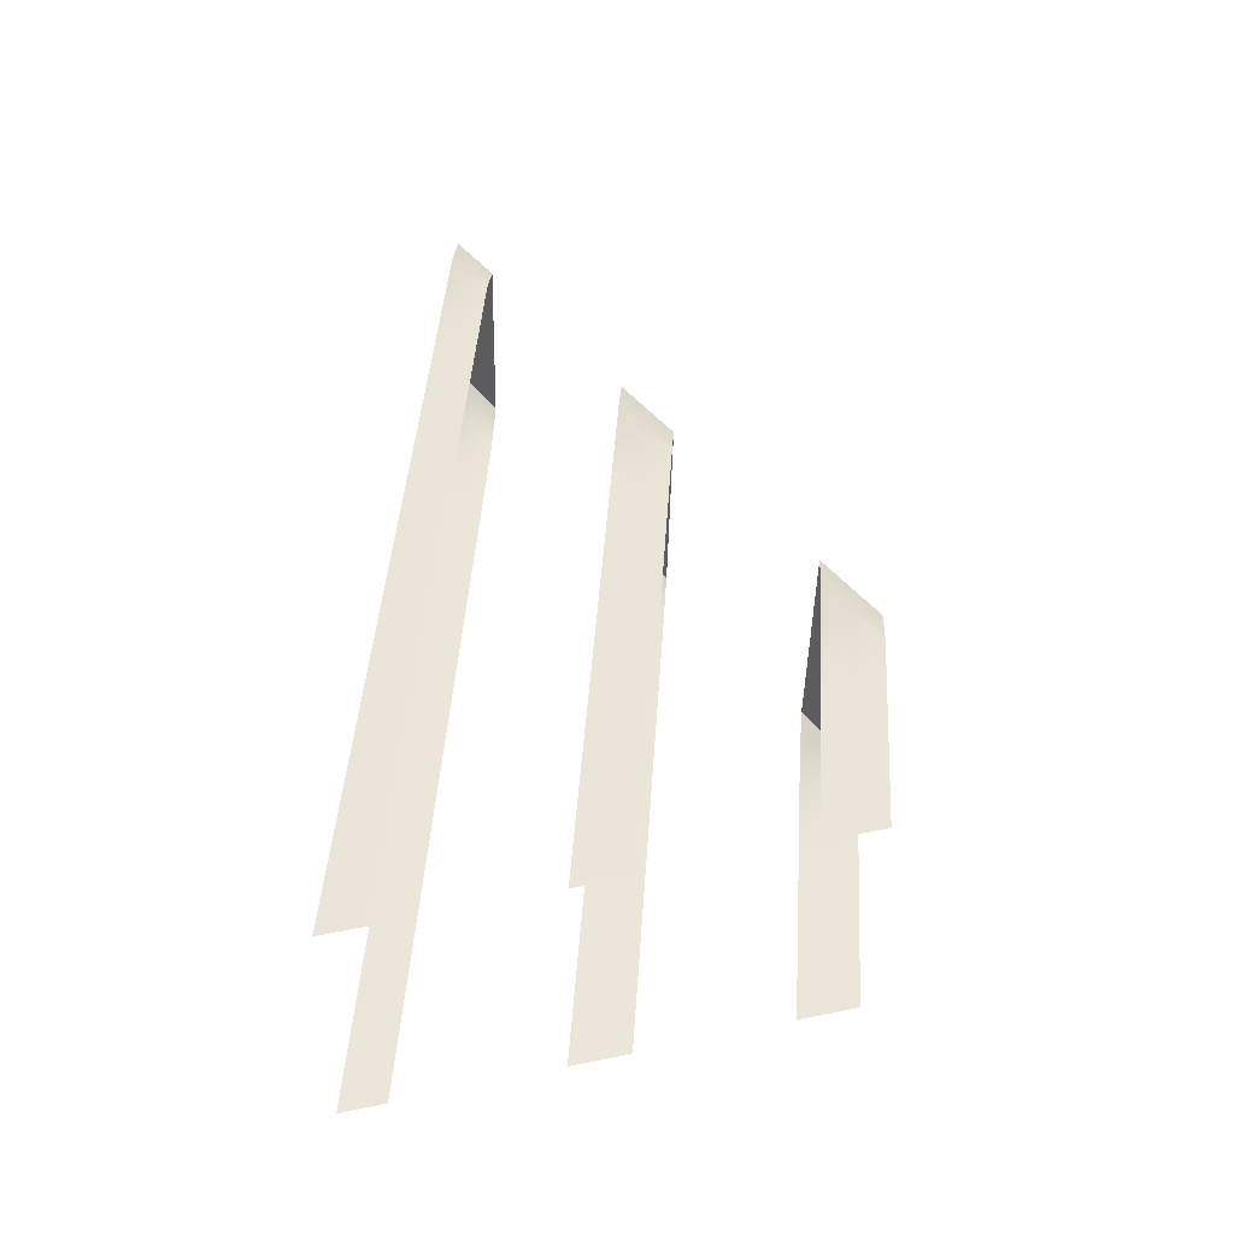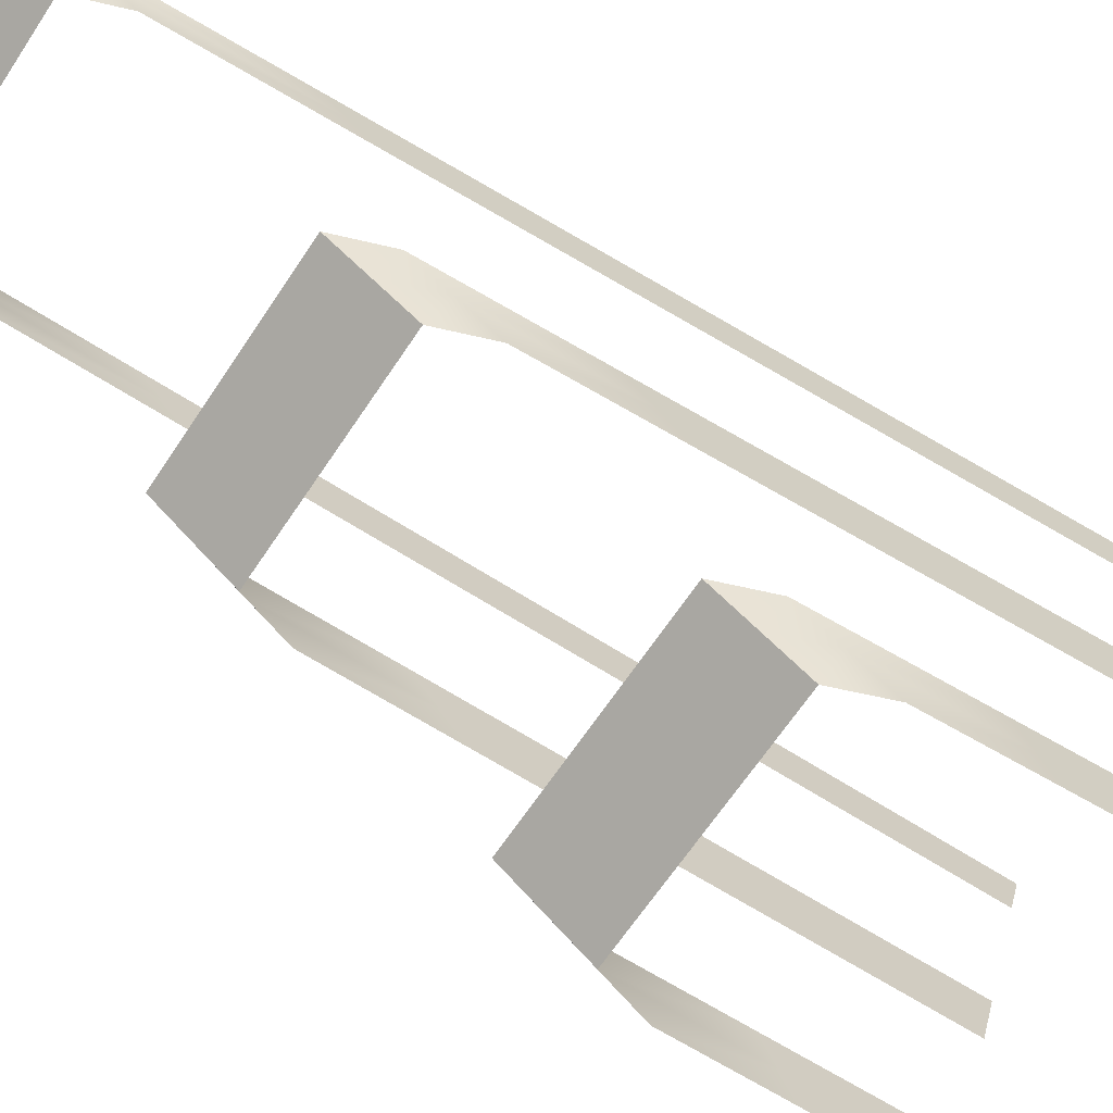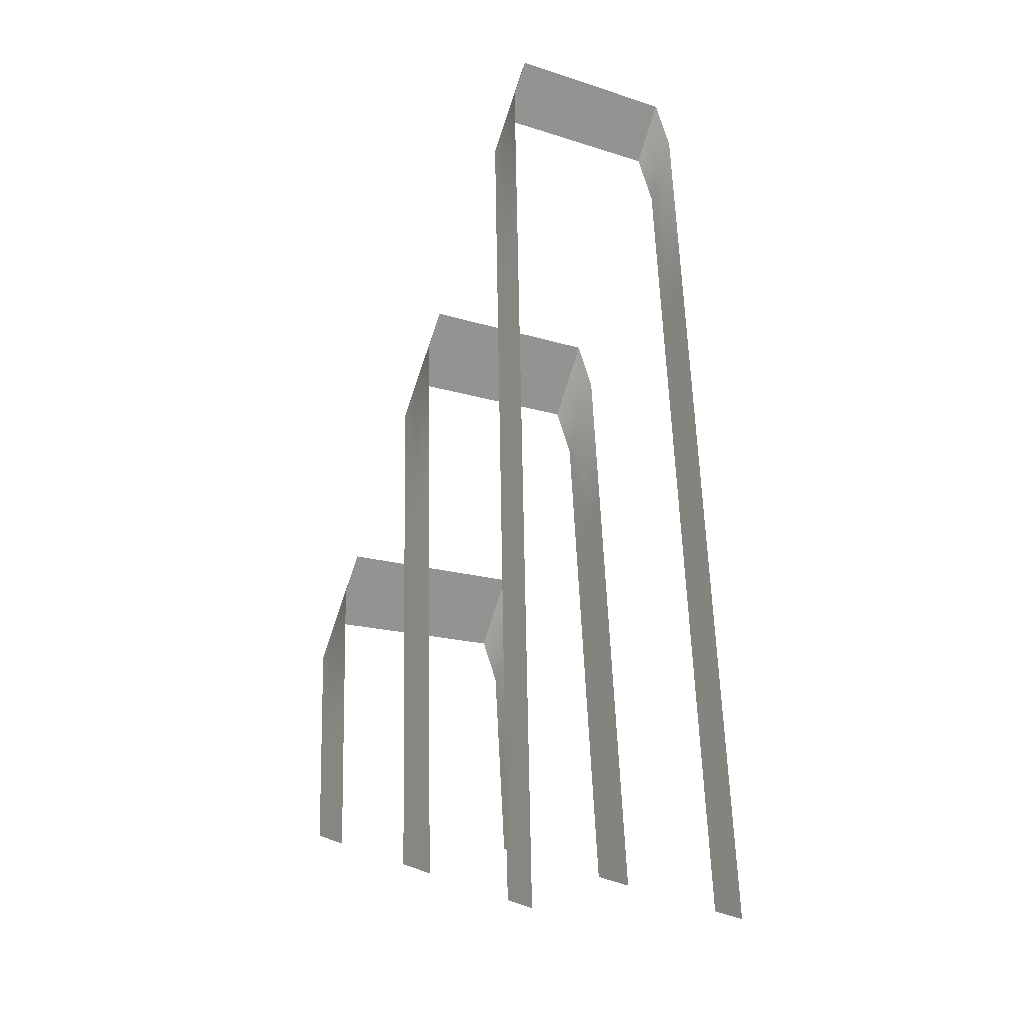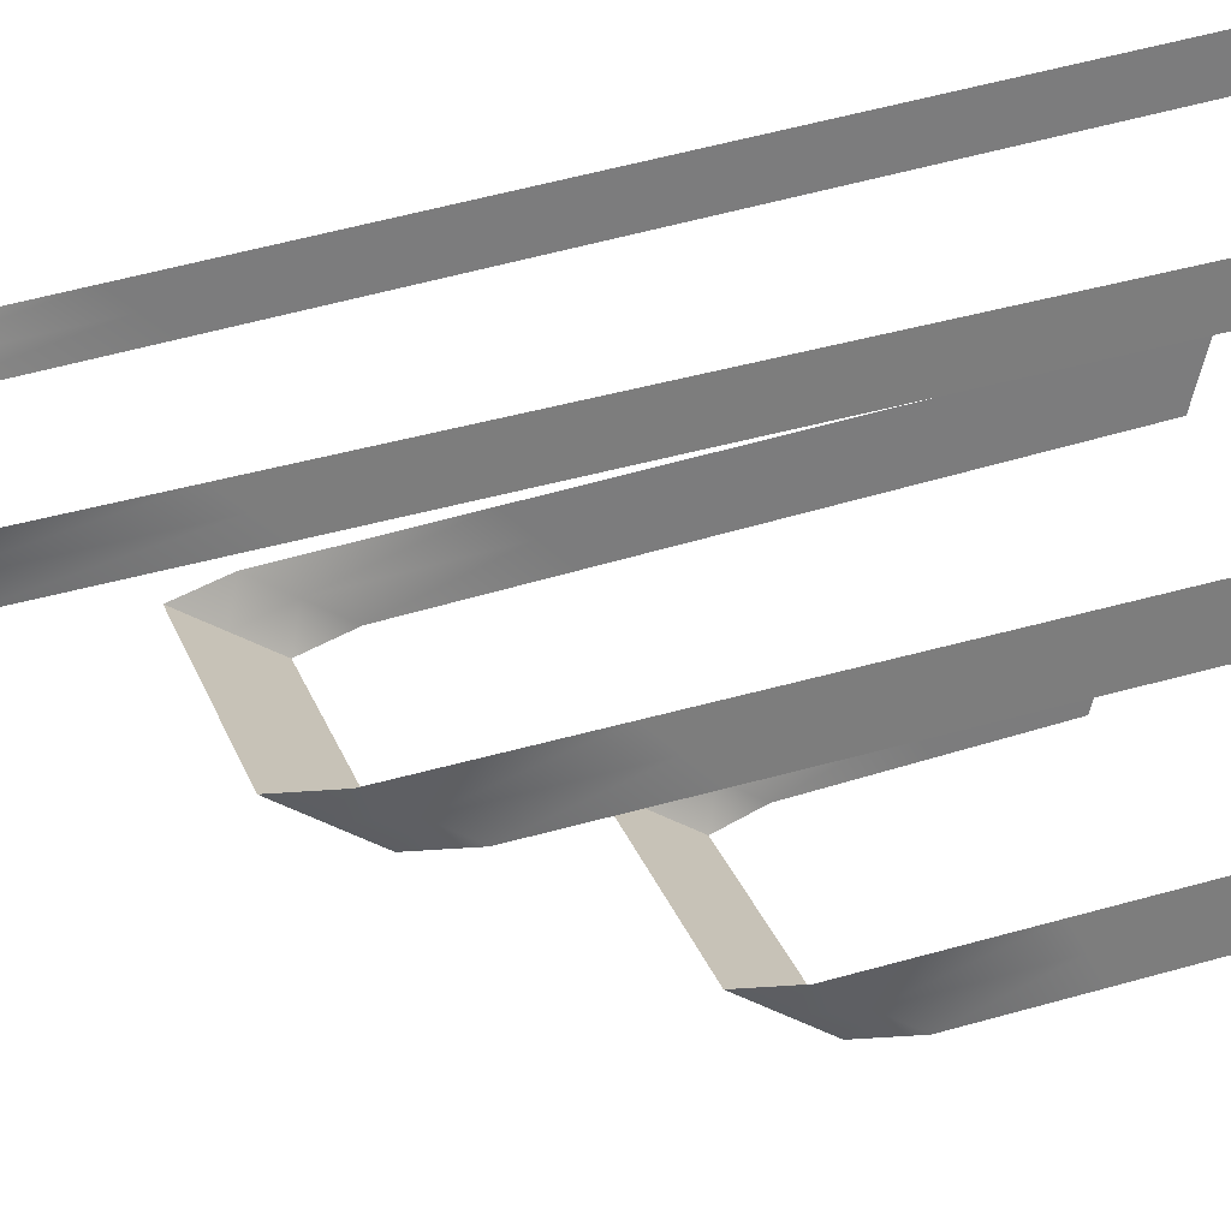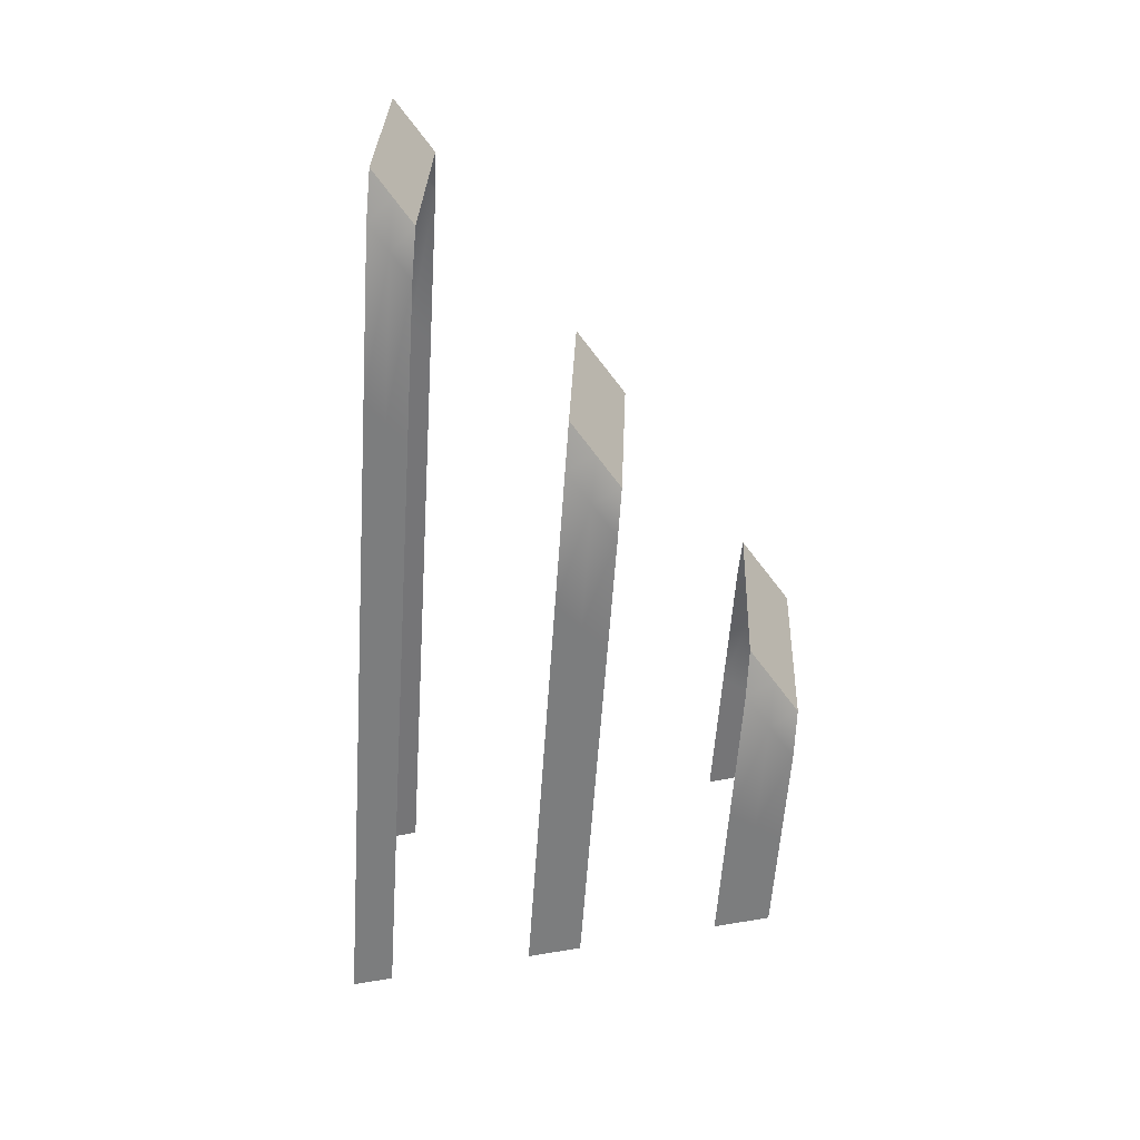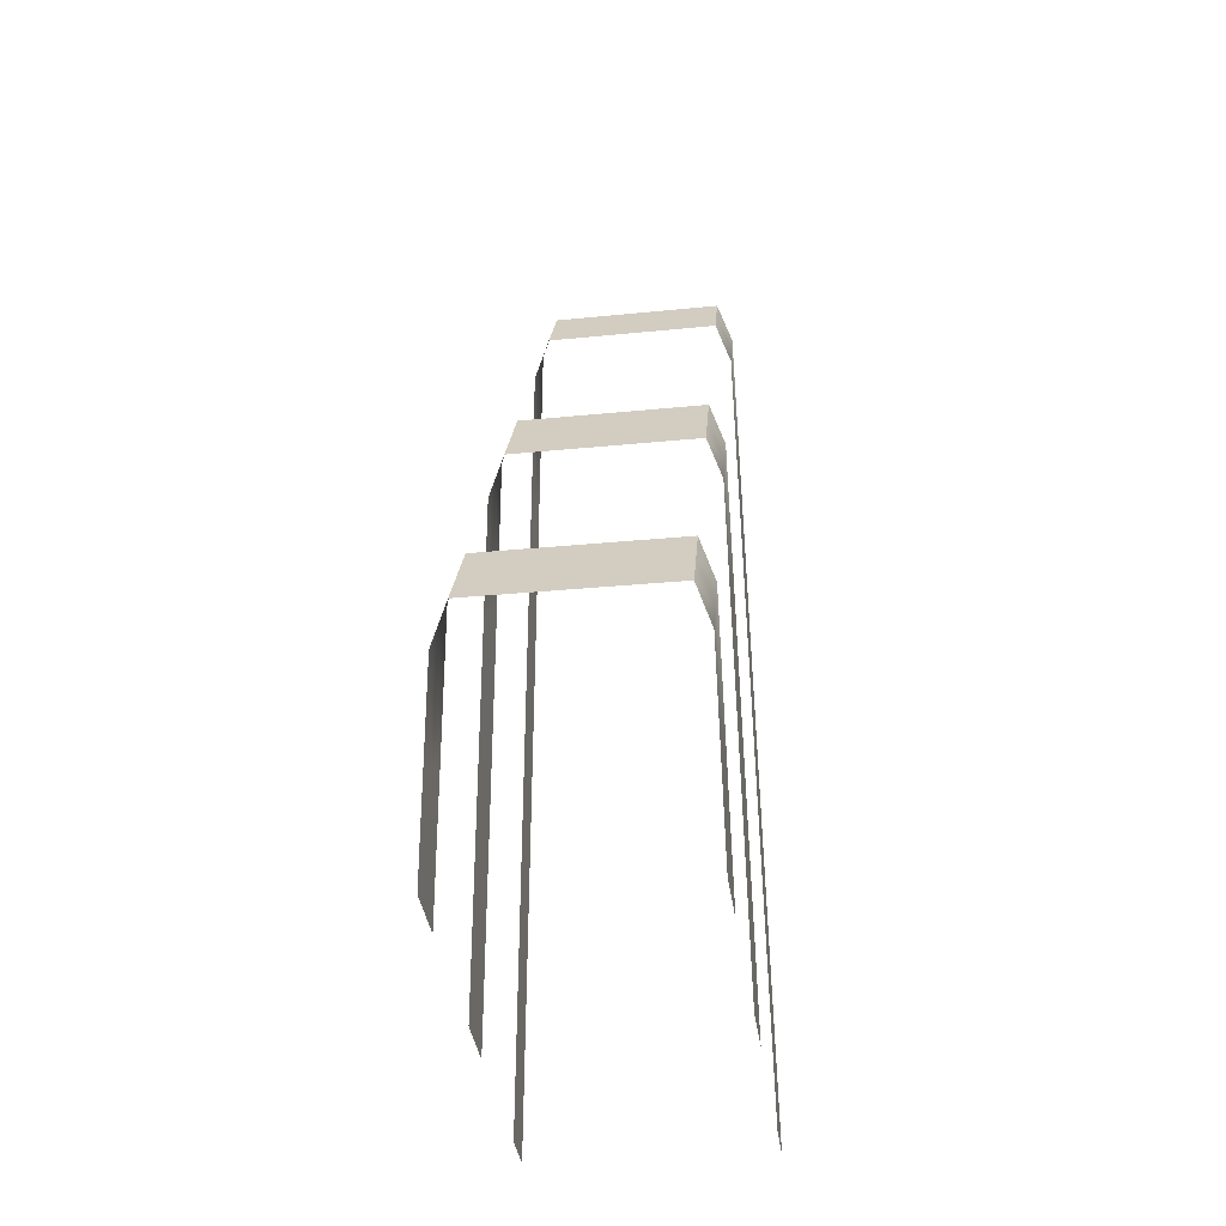
<metadata>
{"format":"obj","ext":"obj","renderer":"f3d","projection":"perspective","resolution":1024,"background":"white","views":[{"elev":-44.4,"azim":-91.1,"up":"+Z"},{"elev":-64.9,"azim":56.6,"up":"+Y"},{"elev":-17.0,"azim":147.8,"up":"+Z"},{"elev":31.4,"azim":70.4,"up":"+Y"},{"elev":32.0,"azim":-87.8,"up":"+Z"},{"elev":-27.2,"azim":8.9,"up":"+Z"}]}
</metadata>
<code>
o Cube.001_Cube.002
v 0.02981 0.006662 0.2129
v 0.02981 -0.006662 0.2163
v 0.02981 -0.04091 0.2248
v 0.02981 -0.05447 0.2282
v 0.02981 0.05277 0.2014
v 0.02981 0.04261 0.2039
v -0.02981 0.006662 0.2129
v -0.02981 -0.006662 0.2163
v -0.02981 -0.04091 0.2248
v -0.02981 -0.05447 0.2282
v -0.02981 0.05277 0.2014
v -0.02981 0.04261 0.2039
v 0 -0.01553 0.3493
v 0 -0.05856 0.2896
v 0 0.02881 0.4109
v 0 -0.003542 0.366
v 0 -0.04635 0.3065
v 0 0.03795 0.4236
v 0.02356 -0.01553 0.3493
v 0.02726 -0.01481 0.3384
v 0.02684 -0.002816 0.3551
v 0.02314 -0.003542 0.366
v 0.02505 -0.05856 0.2896
v 0.02875 -0.05783 0.2787
v 0.02833 -0.04563 0.2956
v 0.02463 -0.04635 0.3065
v 0.02202 0.02881 0.4109
v 0.02572 0.02953 0.4
v 0.0254 0.03868 0.4127
v 0.0217 0.03795 0.4236
v -0.02726 -0.01481 0.3384
v -0.02356 -0.01553 0.3493
v -0.02314 -0.003542 0.366
v -0.02684 -0.002816 0.3551
v -0.02875 -0.05783 0.2787
v -0.02505 -0.05856 0.2896
v -0.02463 -0.04635 0.3065
v -0.02833 -0.04563 0.2956
v -0.02572 0.02953 0.4
v -0.02202 0.02881 0.4109
v -0.0217 0.03795 0.4236
v -0.0254 0.03868 0.4127
v 0.02628 0.0415 0.3705
v 0.02716 0.04431 0.3282
v 0.02804 0.04713 0.2859
v 0.02892 0.04995 0.2437
v 0.02899 0.03999 0.2432
v 0.02817 0.03738 0.2824
v 0.02735 0.03476 0.3216
v 0.02654 0.03215 0.3608
v -0.02892 0.04995 0.2437
v -0.02804 0.04713 0.2859
v -0.02716 0.04431 0.3282
v -0.02628 0.0415 0.3705
v -0.02654 0.03215 0.3608
v -0.02735 0.03476 0.3216
v -0.02817 0.03738 0.2824
v -0.02899 0.03999 0.2432
v 0.02917 -0.008699 0.2468
v 0.02853 -0.01073 0.2774
v 0.0279 -0.01277 0.3079
v 0.02906 0.004293 0.2485
v 0.02832 0.001923 0.284
v 0.02758 -0.000447 0.3196
v 0.02928 -0.05615 0.2535
v 0.02907 -0.04327 0.2602
v -0.02928 -0.05615 0.2535
v -0.02907 -0.04327 0.2602
v -0.0279 -0.01277 0.3079
v -0.02853 -0.01073 0.2774
v -0.02917 -0.008699 0.2468
v -0.02758 -0.000447 0.3196
v -0.02832 0.001923 0.284
v -0.02906 0.004293 0.2485
v 0.02981 0.04769 0.2027
v -0.02981 0.04769 0.2027
v 0 0.03338 0.4173
v 0.02556 0.03411 0.4064
v 0.02186 0.03338 0.4173
v -0.02186 0.03338 0.4173
v -0.02556 0.03411 0.4064
v 0.02896 0.04497 0.2434
v 0.02811 0.04226 0.2842
v 0.02726 0.03954 0.3249
v 0.02641 0.03682 0.3656
v -0.02896 0.04497 0.2434
v -0.02811 0.04226 0.2842
v -0.02726 0.03954 0.3249
v -0.02641 0.03682 0.3656
v 0.02981 -0 0.2146
v -0.02981 -0 0.2146
v 0 -0.009538 0.3577
v 0.02705 -0.008812 0.3468
v 0.02335 -0.009538 0.3577
v -0.02335 -0.009538 0.3577
v -0.02705 -0.008812 0.3468
v 0.02912 -0.002203 0.2476
v 0.02843 -0.004406 0.2807
v 0.02774 -0.006609 0.3137
v -0.02912 -0.002203 0.2476
v -0.02843 -0.004406 0.2807
v -0.02774 -0.006609 0.3137
v 0.02981 -0.04769 0.2265
v -0.02981 -0.04769 0.2265
v 0 -0.05246 0.298
v 0.02854 -0.05173 0.2872
v 0.02484 -0.05246 0.298
v -0.02484 -0.05246 0.298
v -0.02854 -0.05173 0.2872
v 0.02917 -0.04971 0.2568
v -0.02917 -0.04971 0.2568
f 95 13 92
f 99 20 61
f 15 79 77
f 85 28 50
f 110 24 65
f 14 107 105
f 102 31 96
f 80 15 77
f 108 14 105
f 111 35 109
f 89 39 81
f 13 94 92
f 21 94 93
f 25 107 106
f 29 79 78
f 95 34 96
f 108 38 109
f 80 42 81
f 82 6 75
f 82 48 47
f 83 49 48
f 84 50 49
f 12 86 76
f 86 57 87
f 87 56 88
f 88 55 89
f 97 2 90
f 97 60 59
f 98 61 60
f 103 65 4
f 104 67 111
f 8 100 91
f 100 70 101
f 101 69 102
f 53 89 54
f 52 88 53
f 51 87 52
f 76 51 11
f 44 85 84
f 45 84 83
f 46 83 82
f 46 75 5
f 40 81 39
f 78 27 28
f 54 81 42
f 41 77 18
f 43 78 85
f 77 30 18
f 73 102 72
f 74 101 73
f 91 74 7
f 63 99 98
f 62 98 97
f 62 90 1
f 32 96 31
f 93 19 20
f 92 22 16
f 72 96 34
f 64 93 99
f 33 92 16
f 9 111 68
f 3 110 103
f 36 109 35
f 106 23 24
f 68 109 38
f 37 105 17
f 105 26 17
f 66 106 110
f 95 32 13
f 99 93 20
f 15 27 79
f 85 78 28
f 110 106 24
f 14 23 107
f 102 69 31
f 80 40 15
f 108 36 14
f 111 67 35
f 89 55 39
f 13 19 94
f 21 22 94
f 25 26 107
f 29 30 79
f 95 33 34
f 108 37 38
f 80 41 42
f 82 47 6
f 82 83 48
f 83 84 49
f 84 85 50
f 12 58 86
f 86 58 57
f 87 57 56
f 88 56 55
f 97 59 2
f 97 98 60
f 98 99 61
f 103 110 65
f 104 10 67
f 8 71 100
f 100 71 70
f 101 70 69
f 53 88 89
f 52 87 88
f 51 86 87
f 76 86 51
f 44 43 85
f 45 44 84
f 46 45 83
f 46 82 75
f 40 80 81
f 78 79 27
f 54 89 81
f 41 80 77
f 43 29 78
f 77 79 30
f 73 101 102
f 74 100 101
f 91 100 74
f 63 64 99
f 62 63 98
f 62 97 90
f 32 95 96
f 93 94 19
f 92 94 22
f 72 102 96
f 64 21 93
f 33 95 92
f 9 104 111
f 3 66 110
f 36 108 109
f 106 107 23
f 68 111 109
f 37 108 105
f 105 107 26
f 66 25 106

</code>
